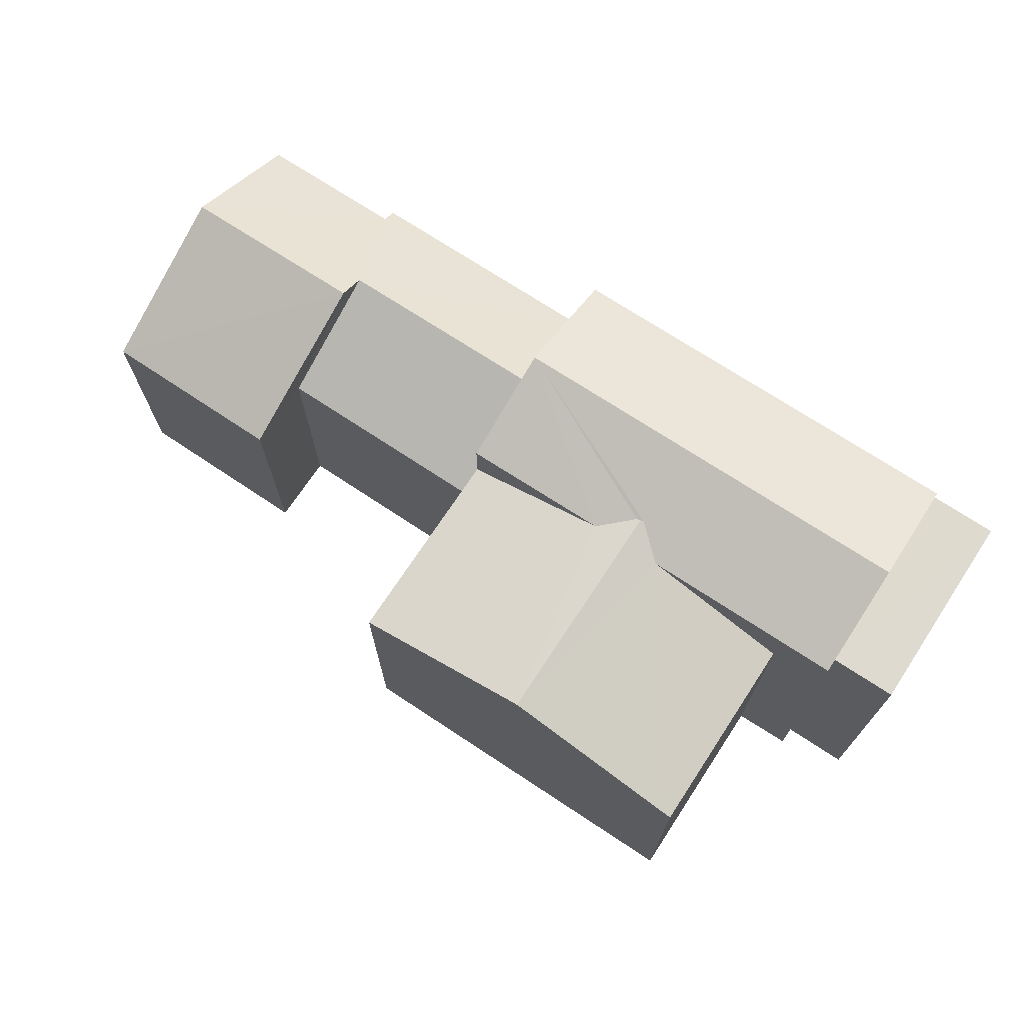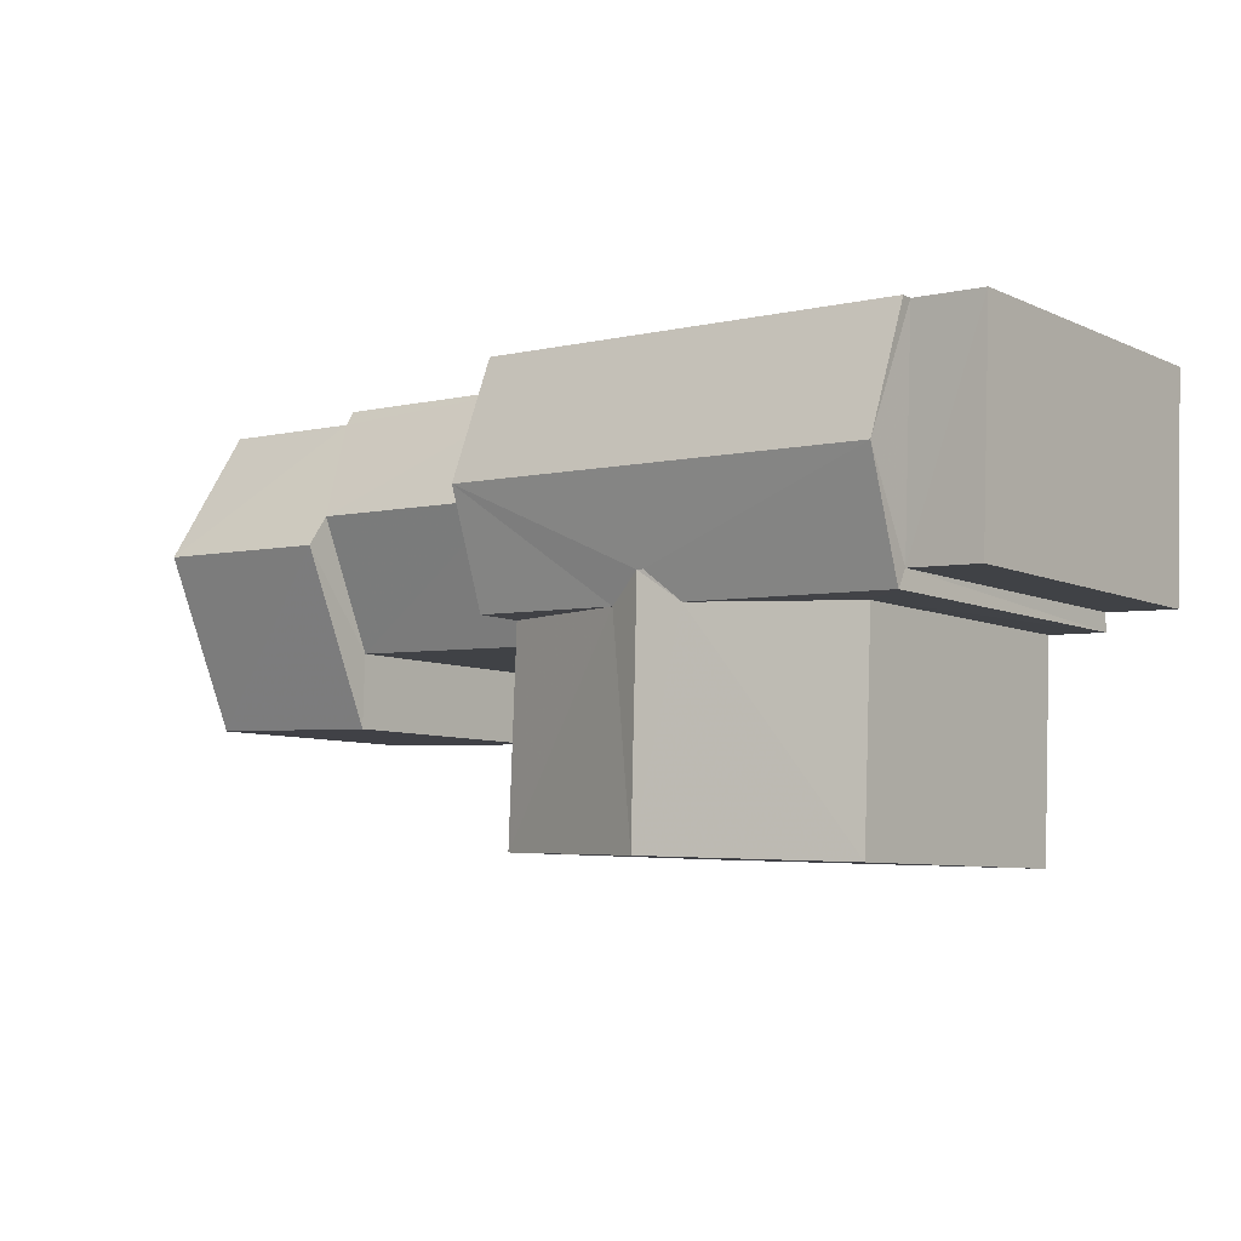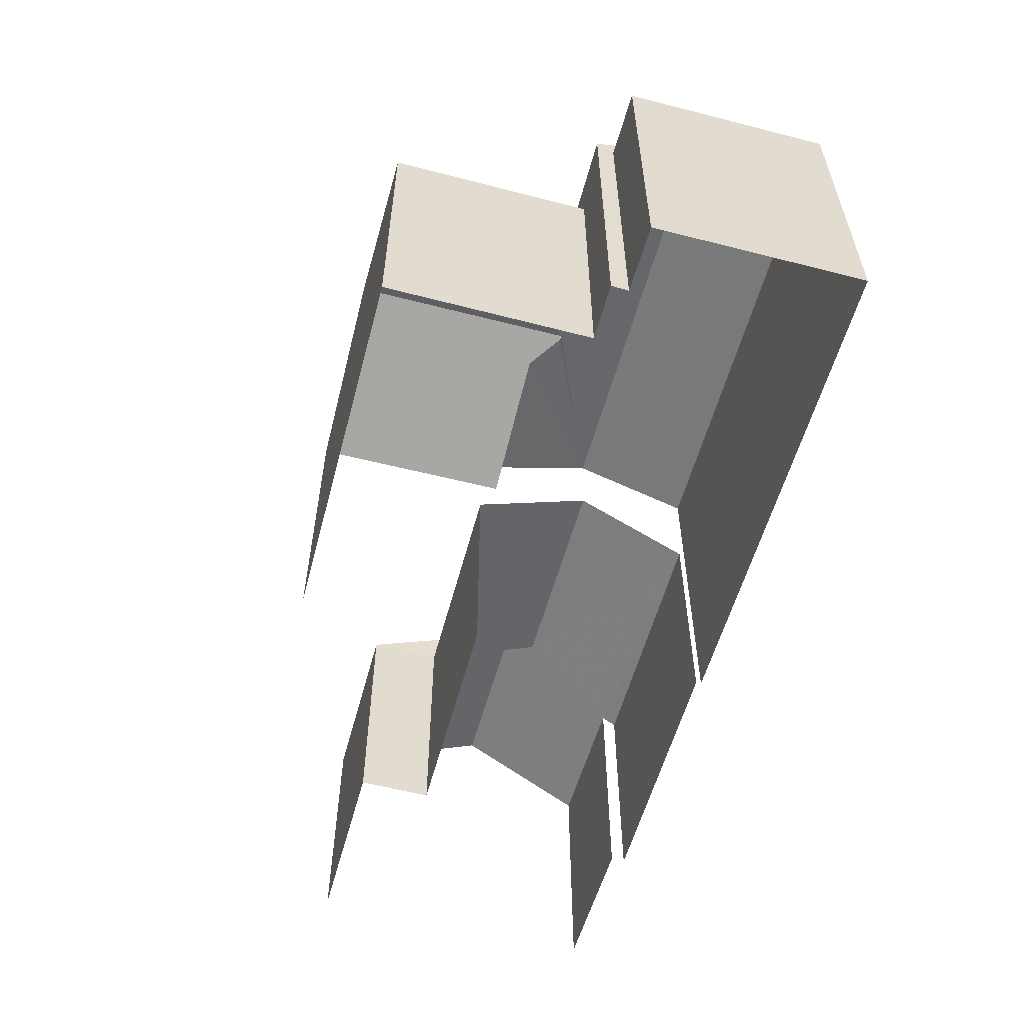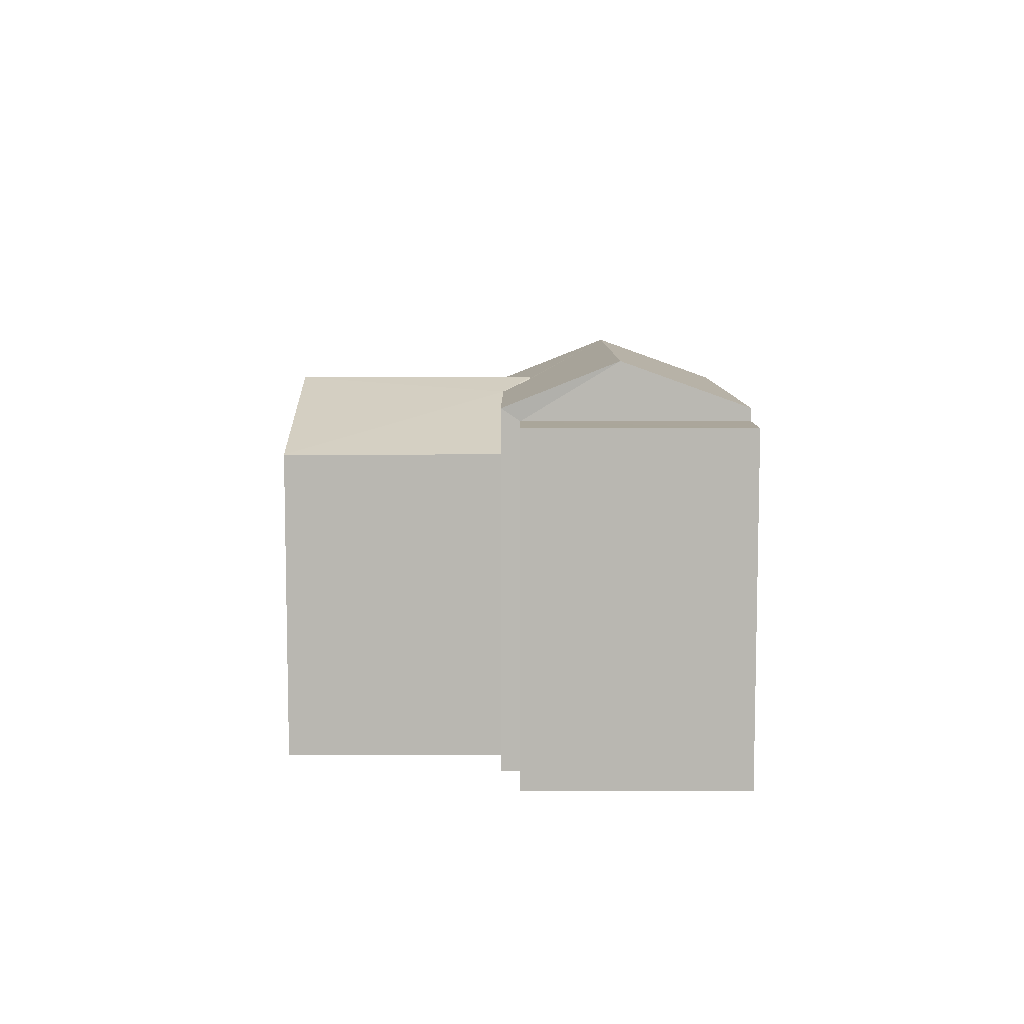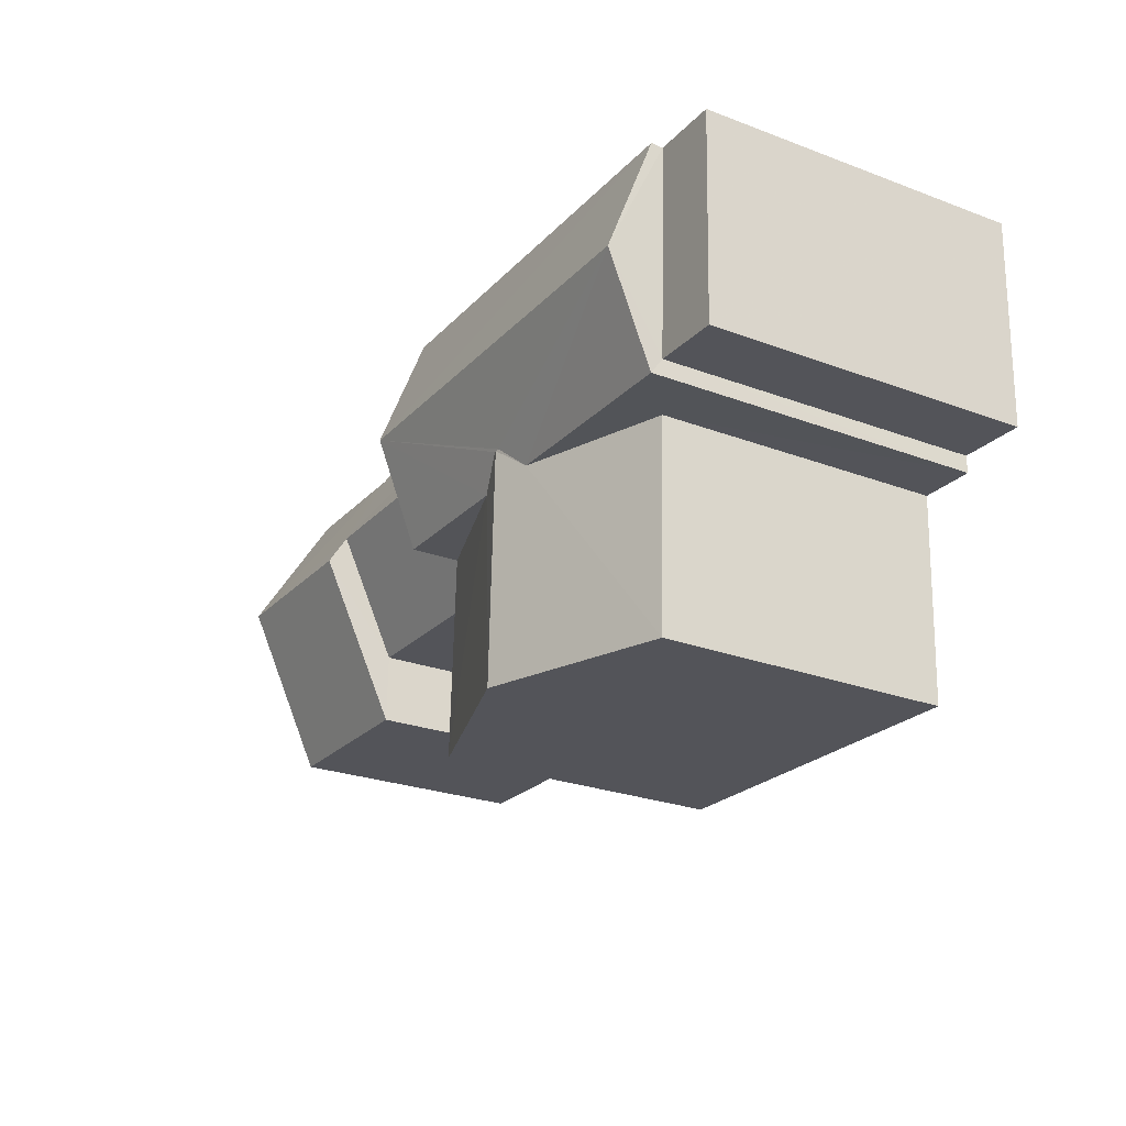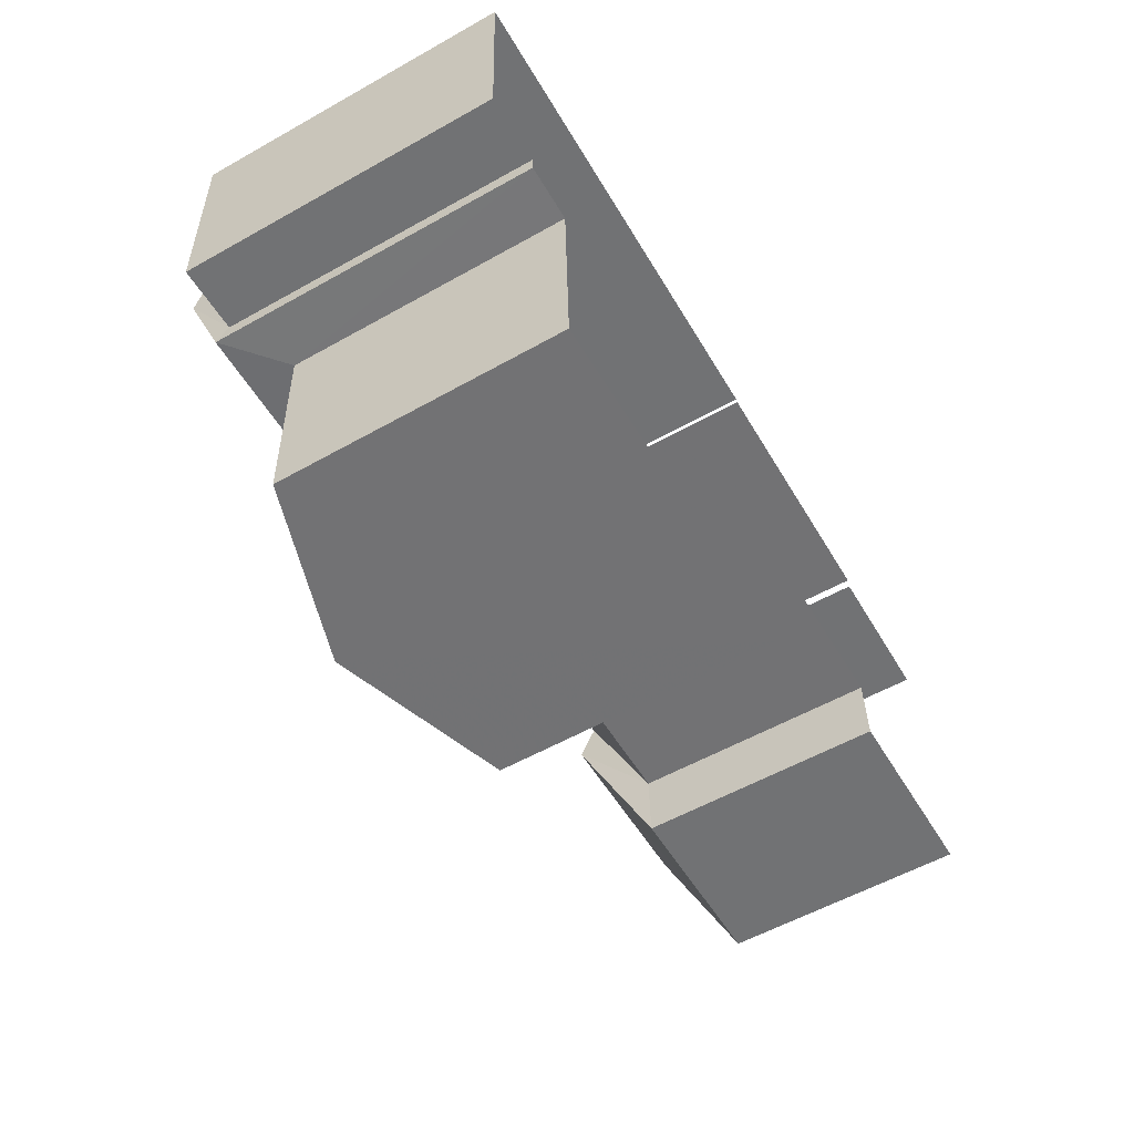
<metadata>
{"format":"obj","ext":"obj","renderer":"f3d","projection":"perspective","resolution":1024,"background":"white","views":[{"elev":71.1,"azim":31.3,"up":"+Z"},{"elev":-7.4,"azim":38.6,"up":"+Y"},{"elev":-56.5,"azim":72.8,"up":"+Z"},{"elev":7.8,"azim":88.1,"up":"+Z"},{"elev":-25.7,"azim":59.0,"up":"+Y"},{"elev":-57.3,"azim":120.3,"up":"+Y"}]}
</metadata>
<code>
v -3.722e+05 -1.041e+05 30.27
v -3.722e+05 -1.041e+05 30.27
v -3.722e+05 -1.041e+05 30.27
v -3.722e+05 -1.041e+05 30.27
v -3.722e+05 -1.041e+05 30.27
v -3.722e+05 -1.041e+05 30.27
v -3.722e+05 -1.041e+05 30.27
v -3.722e+05 -1.041e+05 30.27
v -3.722e+05 -1.041e+05 30.27
v -3.722e+05 -1.041e+05 30.27
v -3.722e+05 -1.041e+05 30.27
v -3.722e+05 -1.041e+05 30.27
v -3.722e+05 -1.041e+05 30.27
v -3.722e+05 -1.041e+05 30.27
v -3.722e+05 -1.041e+05 30.27
v -3.722e+05 -1.041e+05 30.27
v -3.722e+05 -1.041e+05 35.23
v -3.722e+05 -1.041e+05 35.23
v -3.722e+05 -1.041e+05 36.44
v -3.722e+05 -1.041e+05 36.44
v -3.722e+05 -1.041e+05 37.03
v -3.722e+05 -1.041e+05 37.03
v -3.722e+05 -1.041e+05 37.88
v -3.722e+05 -1.041e+05 37.88
v -3.722e+05 -1.041e+05 36.06
v -3.722e+05 -1.041e+05 37.03
v -3.722e+05 -1.041e+05 37.27
v -3.722e+05 -1.041e+05 37.27
v -3.722e+05 -1.041e+05 36.06
v -3.722e+05 -1.041e+05 37.25
v -3.722e+05 -1.041e+05 36.79
v -3.722e+05 -1.041e+05 35.23
v -3.722e+05 -1.041e+05 35.23
v -3.722e+05 -1.041e+05 36.79
v -3.722e+05 -1.041e+05 36.79
v -3.722e+05 -1.041e+05 36.79
v -3.722e+05 -1.041e+05 36.79
v -3.722e+05 -1.041e+05 36.79
v -3.722e+05 -1.041e+05 37.25
v -3.722e+05 -1.041e+05 37.03
v -3.722e+05 -1.041e+05 36.06
v -3.722e+05 -1.041e+05 36.06
v -3.722e+05 -1.041e+05 37.03
v -3.722e+05 -1.041e+05 37.03
v -3.722e+05 -1.041e+05 35.07
v -3.722e+05 -1.041e+05 35.07
v -3.722e+05 -1.041e+05 35.23
v -3.722e+05 -1.041e+05 35.23
f 1 2 3
f 4 5 6
f 1 3 7
f 5 8 7
f 6 9 10
f 11 12 13
f 14 11 13
f 15 9 16
f 16 13 12
f 9 3 13
f 7 6 5
f 7 3 9
f 7 9 6
f 9 13 16
f 30 39 28
f 12 11 48
f 48 32 34
f 48 11 32
f 18 2 42
f 18 3 2
f 22 19 23
f 23 19 44
f 10 45 22
f 19 41 44
f 41 18 42
f 45 10 9
f 41 19 18
f 19 22 45
f 16 46 15
f 16 47 46
f 17 18 19
f 20 17 19
f 21 22 23
f 24 21 23
f 25 26 27
f 27 26 28
f 25 29 26
f 28 26 30
f 31 32 33
f 31 34 32
f 35 36 37
f 38 35 37
f 39 40 28
f 41 42 40
f 28 40 27
f 40 42 27
f 43 24 26
f 24 30 26
f 40 23 44
f 39 23 40
f 39 30 23
f 23 30 24
f 20 19 45
f 45 46 47
f 31 20 34
f 34 47 48
f 20 45 47
f 20 47 34
f 22 38 10
f 10 38 6
f 22 21 38
f 6 38 37
f 14 13 33
f 33 17 31
f 31 17 20
f 13 17 33
f 13 3 18
f 17 13 18
f 41 40 44
f 7 25 1
f 7 29 25
f 9 15 46
f 45 9 46
f 16 12 48
f 47 16 48
f 37 4 6
f 37 36 4
f 8 5 35
f 8 35 43
f 43 35 24
f 35 38 24
f 38 21 24
f 5 4 36
f 35 5 36
f 42 2 27
f 2 1 27
f 1 25 27
f 29 43 26
f 7 8 29
f 8 43 29
f 32 11 14
f 33 32 14

</code>
